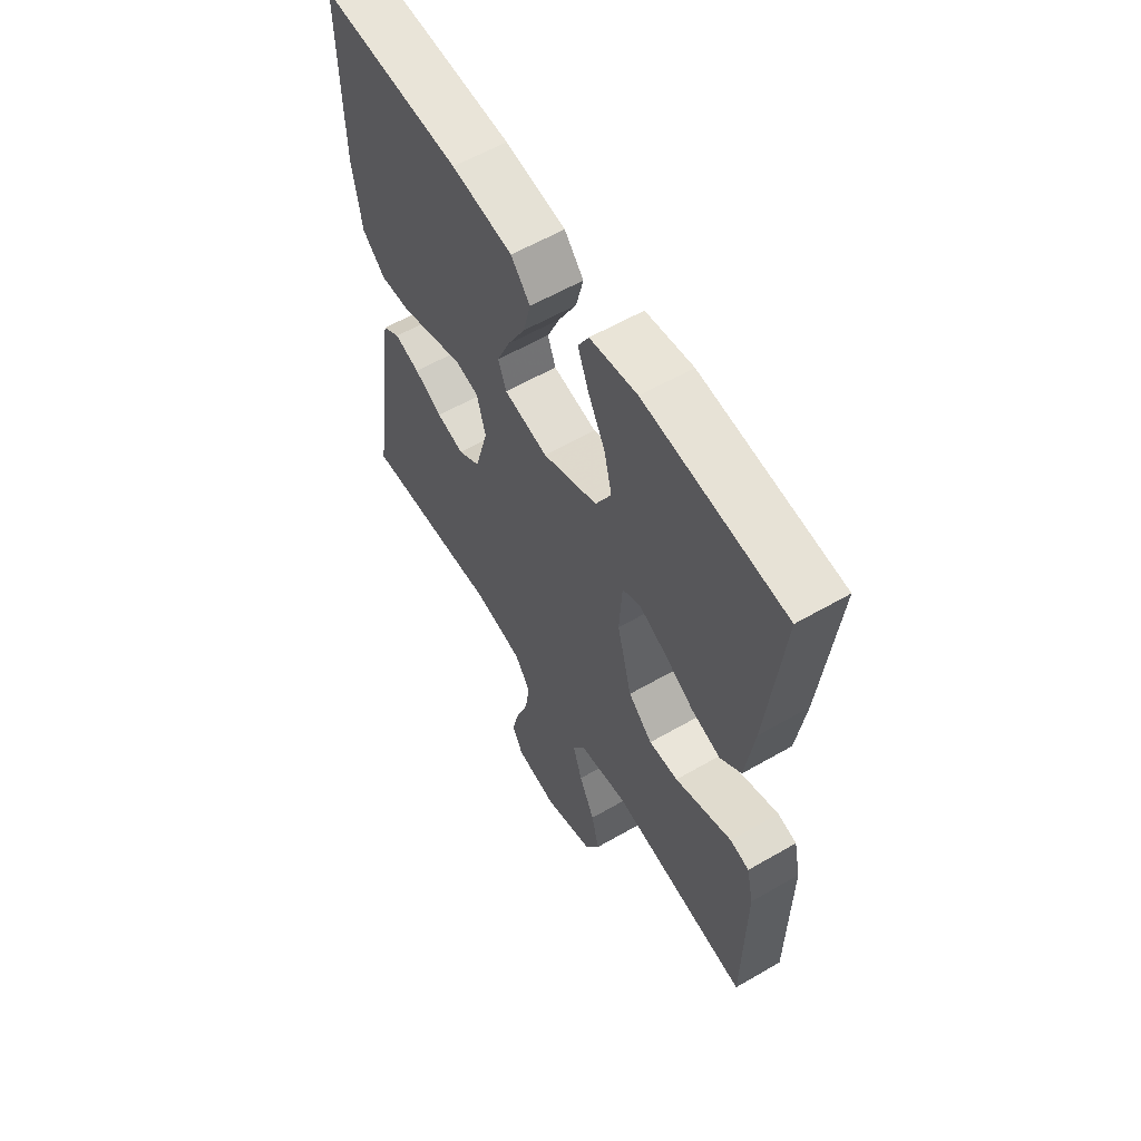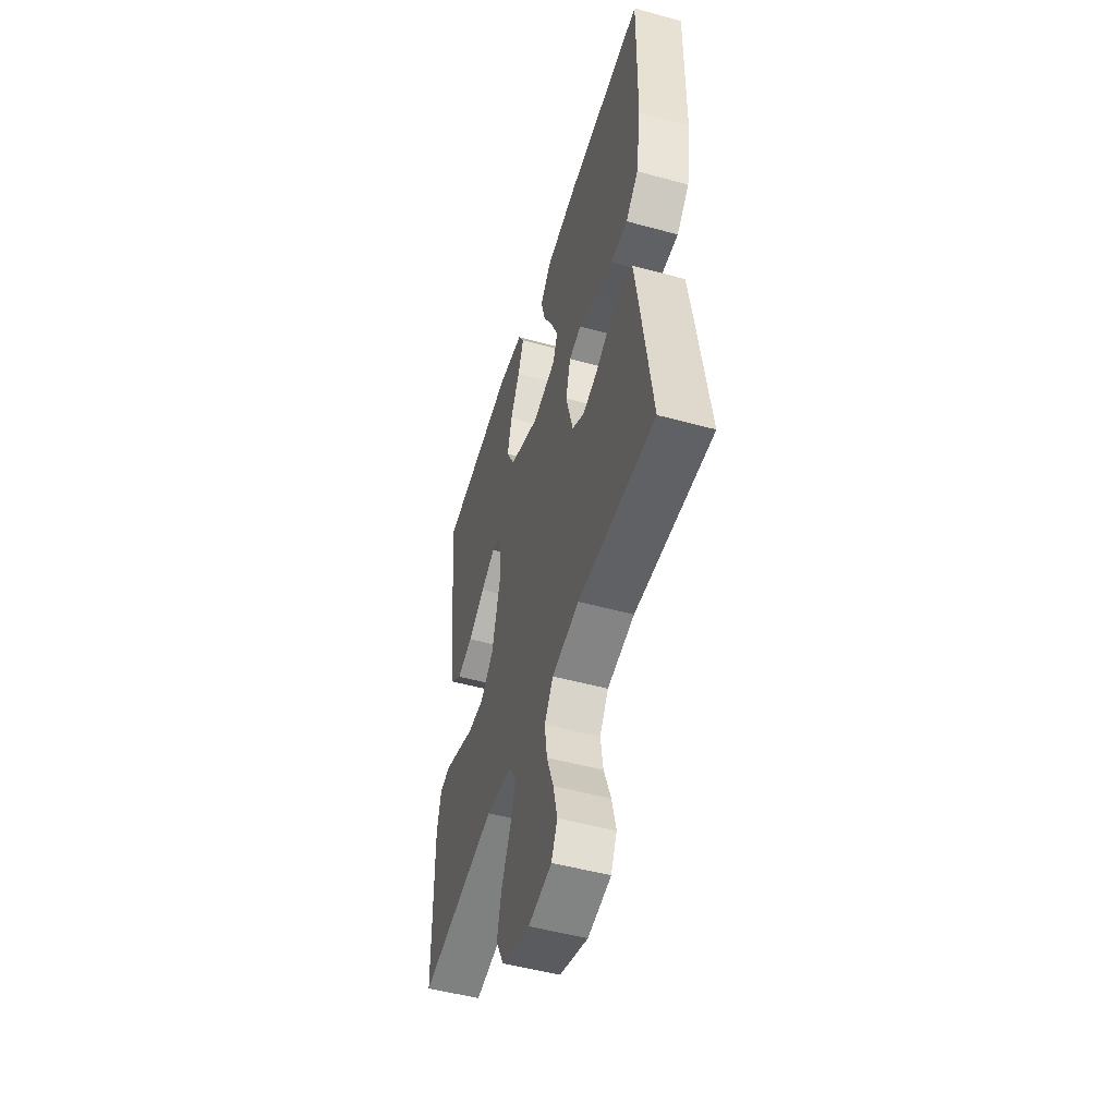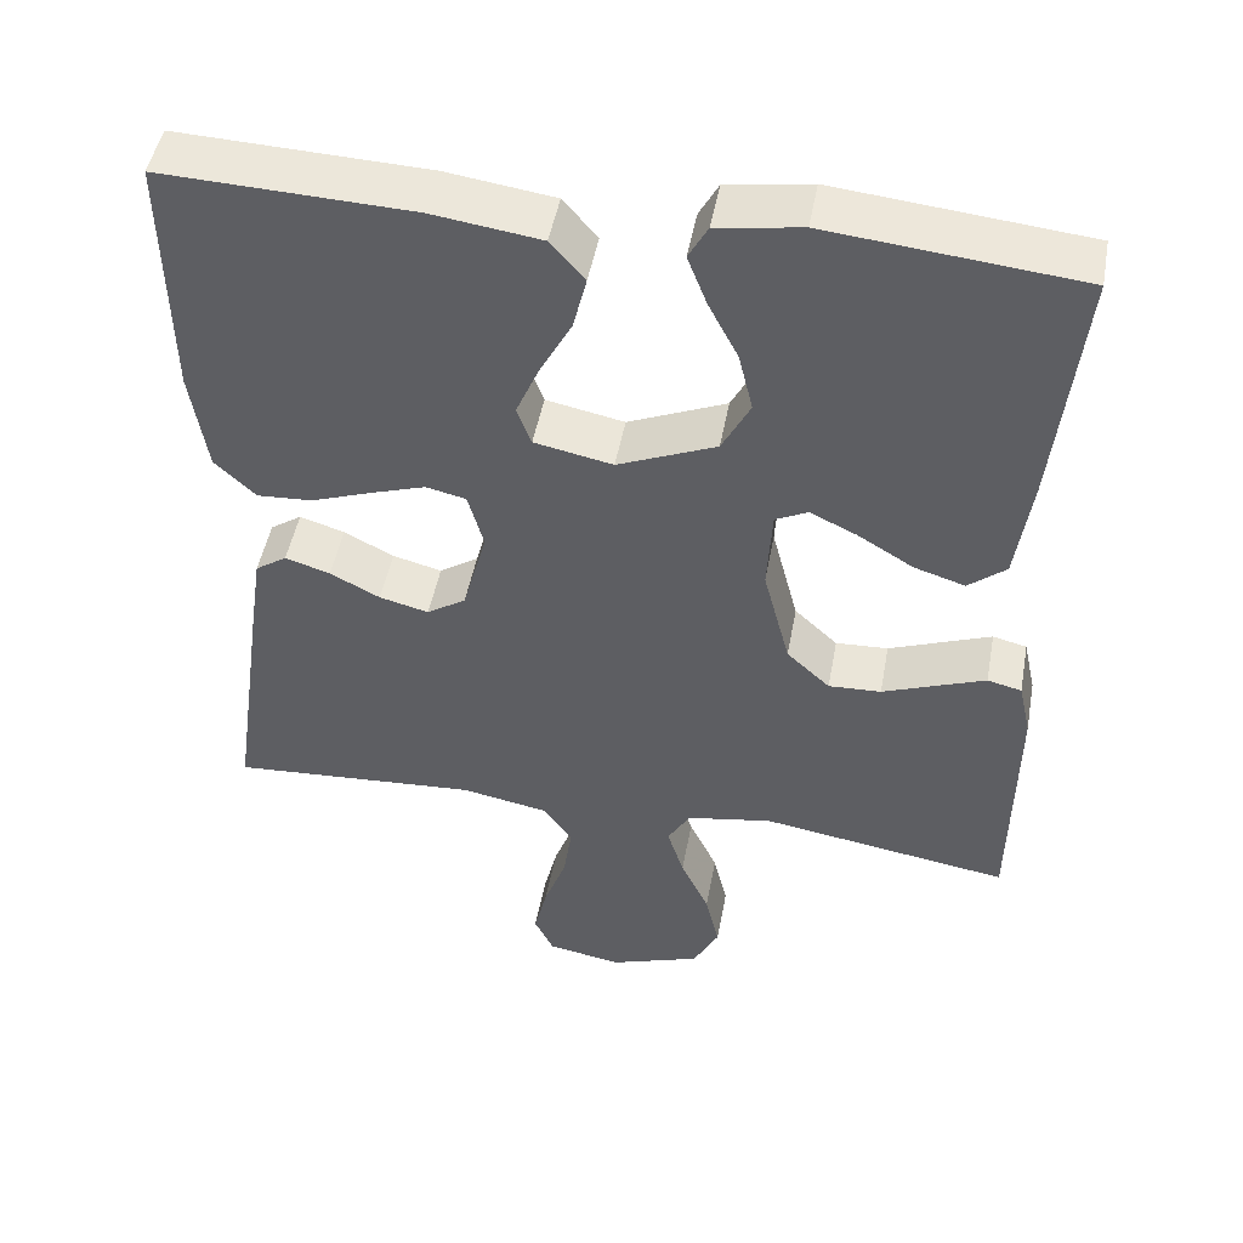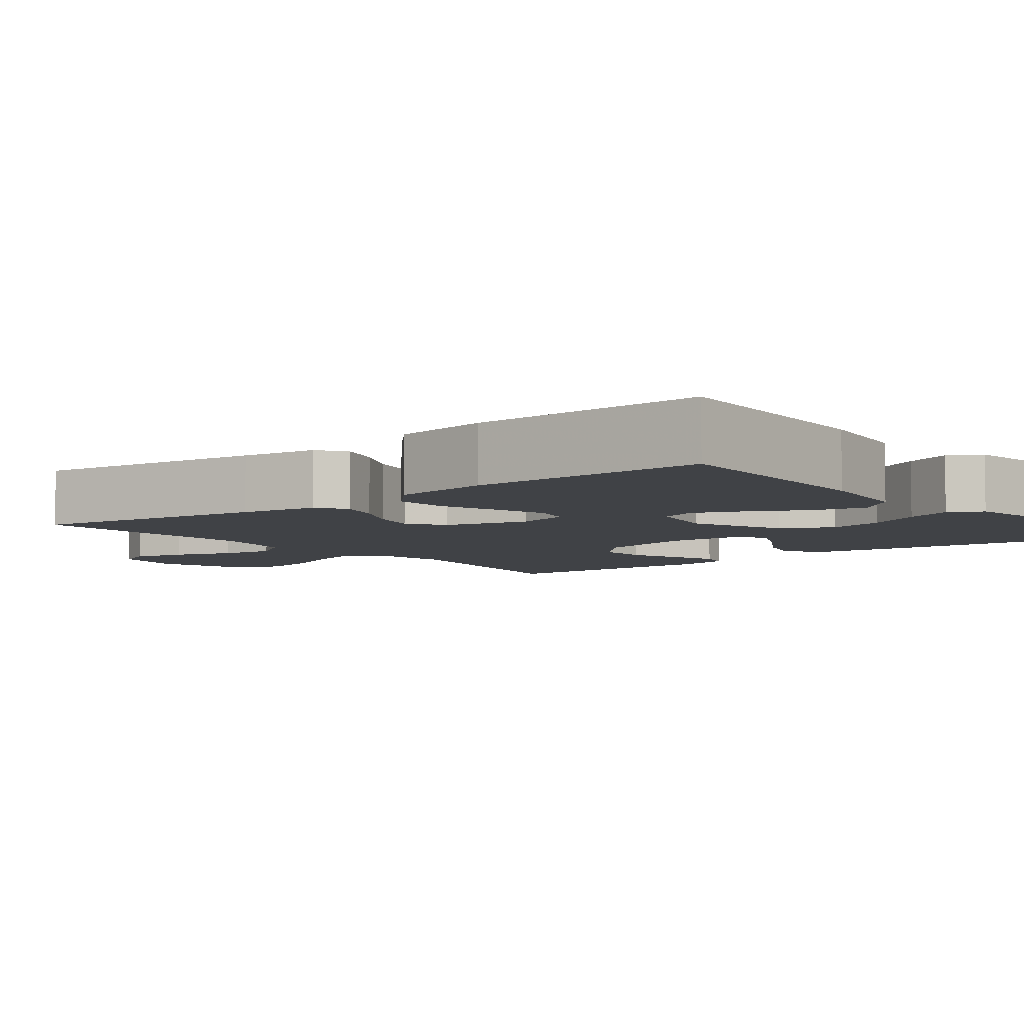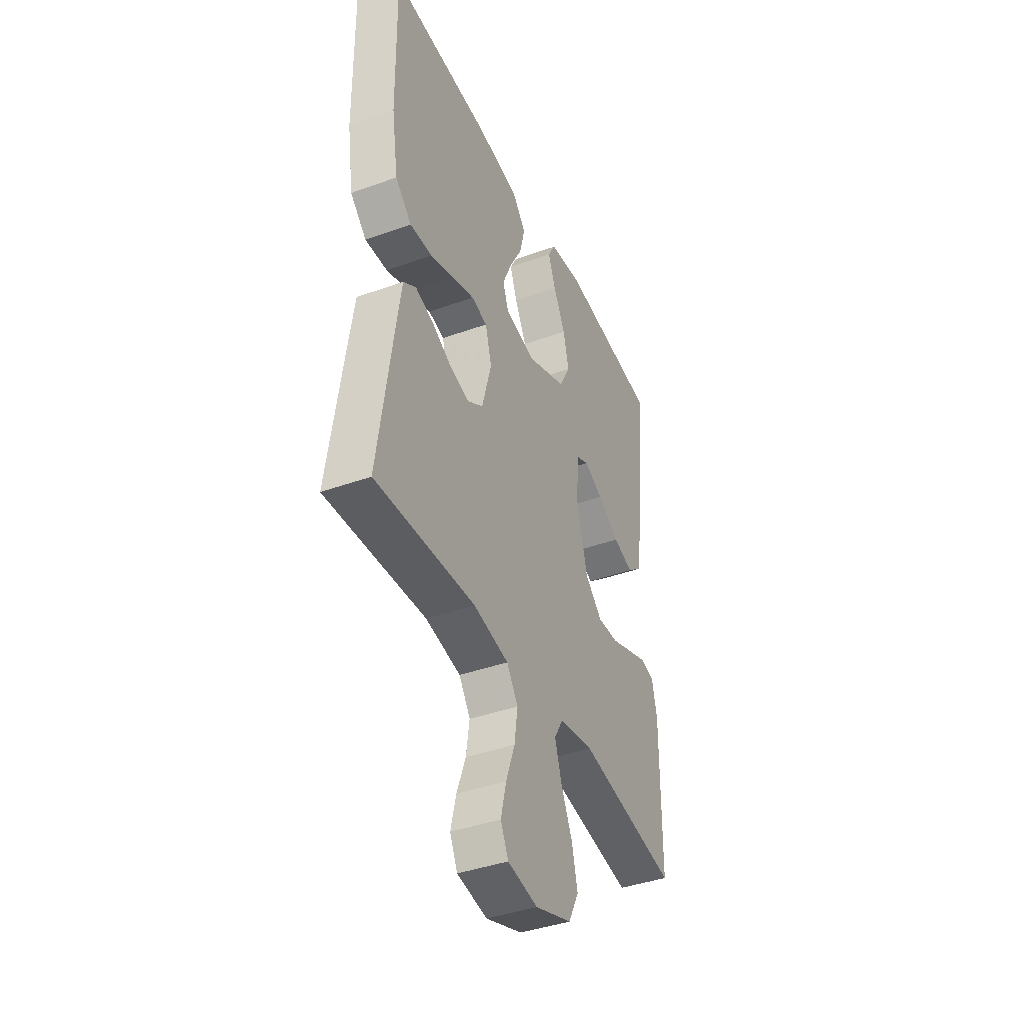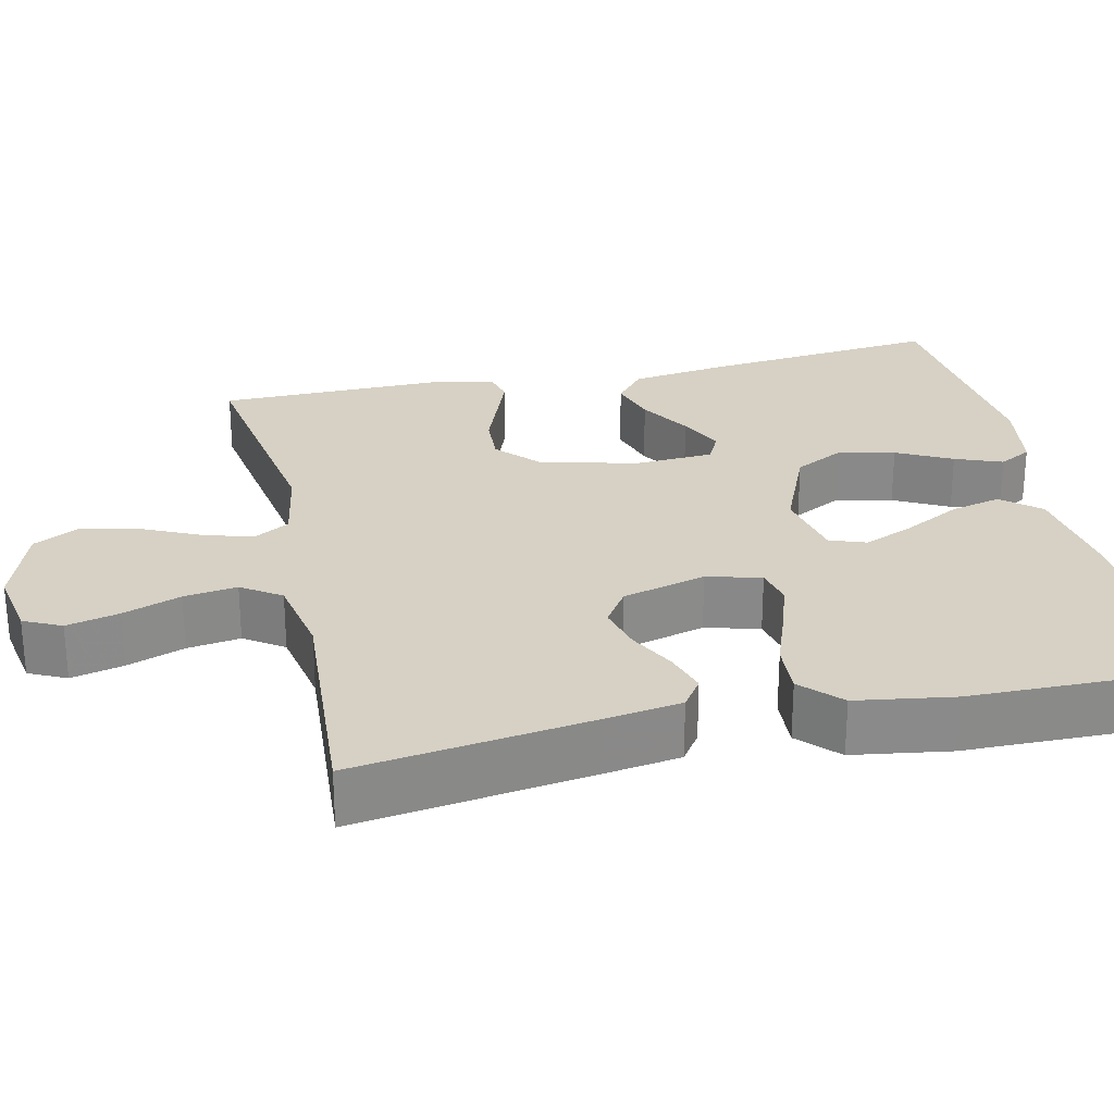
<metadata>
{"format":"obj","ext":"obj","renderer":"f3d","projection":"perspective","resolution":1024,"background":"white","views":[{"elev":59.3,"azim":59.3,"up":"+Z"},{"elev":-51.0,"azim":-106.6,"up":"+Z"},{"elev":48.3,"azim":10.4,"up":"+Z"},{"elev":-6.1,"azim":-51.6,"up":"+Y"},{"elev":-40.9,"azim":-66.3,"up":"+Z"},{"elev":26.9,"azim":-102.6,"up":"+Y"}]}
</metadata>
<code>
v -0.5 0.07 -0.5
v -0.457 0.07 -0.2
v -0.442 0.07 -0.101
v -0.404 0.07 -0.075
v -0.35 0.07 -0.092
v -0.29 0.07 -0.123
v -0.231 0.07 -0.138
v -0.184 0.07 -0.107
v -0.155 0.07 0
v -0.174 0.07 0.069
v -0.222 0.07 0.08
v -0.289 0.07 0.058
v -0.361 0.07 0.032
v -0.428 0.07 0.028
v -0.477 0.07 0.075
v -0.496 0.07 0.2
v -0.5 0.07 0.5
v -0.2 0.07 0.489
v -0.07 0.07 0.471
v -0.029 0.07 0.423
v -0.045 0.07 0.358
v -0.083 0.07 0.287
v -0.111 0.07 0.222
v -0.094 0.07 0.175
v 0 0.07 0.156
v 0.118 0.07 0.206
v 0.152 0.07 0.271
v 0.135 0.07 0.342
v 0.099 0.07 0.412
v 0.076 0.07 0.472
v 0.099 0.07 0.514
v 0.2 0.07 0.53
v 0.5 0.07 0.5
v 0.469 0.07 0.2
v 0.451 0.07 0.072
v 0.406 0.07 0.035
v 0.345 0.07 0.054
v 0.279 0.07 0.094
v 0.222 0.07 0.121
v 0.183 0.07 0.102
v 0.177 0.07 0
v 0.209 0.07 -0.124
v 0.261 0.07 -0.172
v 0.324 0.07 -0.169
v 0.389 0.07 -0.144
v 0.447 0.07 -0.122
v 0.488 0.07 -0.132
v 0.503 0.07 -0.2
v 0.5 0.07 -0.5
v 0.2 0.07 -0.452
v 0.097 0.07 -0.47
v 0.07 0.07 -0.516
v 0.09 0.07 -0.58
v 0.124 0.07 -0.653
v 0.141 0.07 -0.725
v 0.11 0.07 -0.785
v 0 0.07 -0.823
v -0.09 0.07 -0.807
v -0.113 0.07 -0.759
v -0.097 0.07 -0.692
v -0.07 0.07 -0.618
v -0.06 0.07 -0.55
v -0.094 0.07 -0.5
v -0.2 0.07 -0.48
v -0.5 0 -0.5
v -0.457 0 -0.2
v -0.442 0 -0.101
v -0.404 0 -0.075
v -0.35 0 -0.092
v -0.29 0 -0.123
v -0.231 0 -0.138
v -0.184 0 -0.107
v -0.155 0 0
v -0.174 0 0.069
v -0.222 0 0.08
v -0.289 0 0.058
v -0.361 0 0.032
v -0.428 0 0.028
v -0.477 0 0.075
v -0.496 0 0.2
v -0.5 0 0.5
v -0.2 0 0.489
v -0.07 0 0.471
v -0.029 0 0.423
v -0.045 0 0.358
v -0.083 0 0.287
v -0.111 0 0.222
v -0.094 0 0.175
v 0 0 0.156
v 0.118 0 0.206
v 0.152 0 0.271
v 0.135 0 0.342
v 0.099 0 0.412
v 0.076 0 0.472
v 0.099 0 0.514
v 0.2 0 0.53
v 0.5 0 0.5
v 0.469 0 0.2
v 0.451 0 0.072
v 0.406 0 0.035
v 0.345 0 0.054
v 0.279 0 0.094
v 0.222 0 0.121
v 0.183 0 0.102
v 0.177 0 0
v 0.209 0 -0.124
v 0.261 0 -0.172
v 0.324 0 -0.169
v 0.389 0 -0.144
v 0.447 0 -0.122
v 0.488 0 -0.132
v 0.503 0 -0.2
v 0.5 0 -0.5
v 0.2 0 -0.452
v 0.097 0 -0.47
v 0.07 0 -0.516
v 0.09 0 -0.58
v 0.124 0 -0.653
v 0.141 0 -0.725
v 0.11 0 -0.785
v 0 0 -0.823
v -0.09 0 -0.807
v -0.113 0 -0.759
v -0.097 0 -0.692
v -0.07 0 -0.618
v -0.06 0 -0.55
v -0.094 0 -0.5
v -0.2 0 -0.48
f 59 60 61
f 58 59 61
f 57 58 61
f 56 57 61
f 55 56 61
f 54 55 61
f 53 54 61
f 52 53 61 62
f 51 52 62 63
f 48 49 50
f 47 48 50
f 46 47 50
f 45 46 50
f 44 45 50
f 51 63 64
f 50 51 64
f 44 50 64
f 43 44 64
f 36 37 38
f 35 36 38
f 34 35 38
f 33 34 38
f 32 33 38
f 31 32 38
f 30 31 38
f 29 30 38
f 28 29 38
f 27 28 38 39
f 26 27 39 40
f 20 21 22
f 19 20 22
f 18 19 22
f 17 18 22
f 16 17 22
f 15 16 22
f 14 15 22
f 13 14 22
f 12 13 22
f 11 12 22 23
f 10 11 23 24
f 4 5 6
f 3 4 6
f 2 3 6
f 1 2 6
f 64 1 6
f 64 6 7
f 64 7 8
f 43 64 8
f 42 43 8
f 41 42 8 9
f 41 9 10
f 40 41 10
f 26 40 10
f 25 26 10
f 10 24 25
f 125 124 123
f 125 123 122
f 125 122 121
f 125 121 120
f 125 120 119
f 125 119 118
f 125 118 117
f 126 125 117 116
f 127 126 116 115
f 114 113 112
f 114 112 111
f 114 111 110
f 114 110 109
f 114 109 108
f 128 127 115
f 128 115 114
f 128 114 108
f 128 108 107
f 102 101 100
f 102 100 99
f 102 99 98
f 102 98 97
f 102 97 96
f 102 96 95
f 102 95 94
f 102 94 93
f 102 93 92
f 103 102 92 91
f 104 103 91 90
f 86 85 84
f 86 84 83
f 86 83 82
f 86 82 81
f 86 81 80
f 86 80 79
f 86 79 78
f 86 78 77
f 86 77 76
f 87 86 76 75
f 88 87 75 74
f 70 69 68
f 70 68 67
f 70 67 66
f 70 66 65
f 70 65 128
f 71 70 128
f 72 71 128
f 72 128 107
f 72 107 106
f 73 72 106 105
f 74 73 105
f 74 105 104
f 74 104 90
f 74 90 89
f 89 88 74
f 1 65 66 2
f 2 66 67 3
f 3 67 68 4
f 4 68 69 5
f 5 69 70 6
f 6 70 71 7
f 7 71 72 8
f 8 72 73 9
f 9 73 74 10
f 10 74 75 11
f 11 75 76 12
f 12 76 77 13
f 13 77 78 14
f 14 78 79 15
f 15 79 80 16
f 16 80 81 17
f 17 81 82 18
f 18 82 83 19
f 19 83 84 20
f 20 84 85 21
f 21 85 86 22
f 22 86 87 23
f 23 87 88 24
f 24 88 89 25
f 25 89 90 26
f 26 90 91 27
f 27 91 92 28
f 28 92 93 29
f 29 93 94 30
f 30 94 95 31
f 31 95 96 32
f 32 96 97 33
f 33 97 98 34
f 34 98 99 35
f 35 99 100 36
f 36 100 101 37
f 37 101 102 38
f 38 102 103 39
f 39 103 104 40
f 40 104 105 41
f 41 105 106 42
f 42 106 107 43
f 43 107 108 44
f 44 108 109 45
f 45 109 110 46
f 46 110 111 47
f 47 111 112 48
f 48 112 113 49
f 49 113 114 50
f 50 114 115 51
f 51 115 116 52
f 52 116 117 53
f 53 117 118 54
f 54 118 119 55
f 55 119 120 56
f 56 120 121 57
f 57 121 122 58
f 58 122 123 59
f 59 123 124 60
f 60 124 125 61
f 61 125 126 62
f 62 126 127 63
f 63 127 128 64
f 64 128 65 1

</code>
